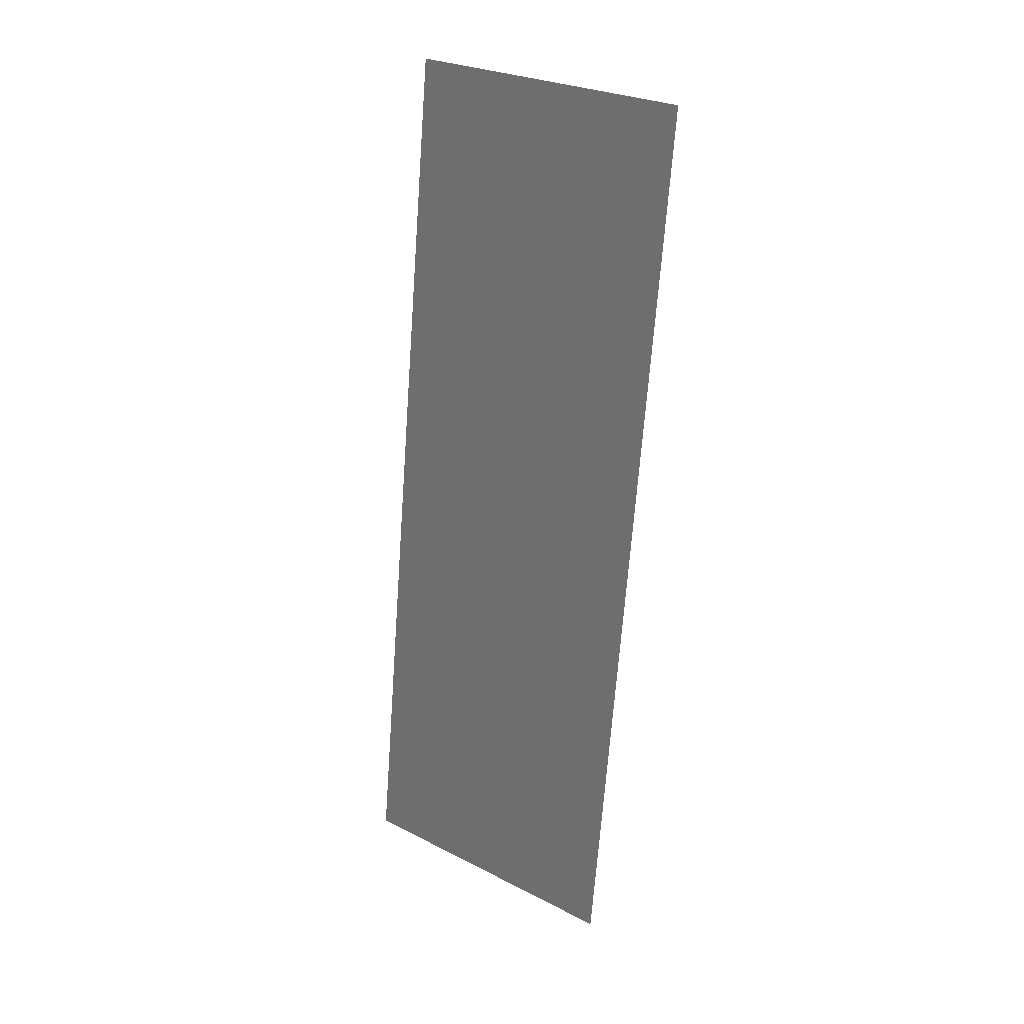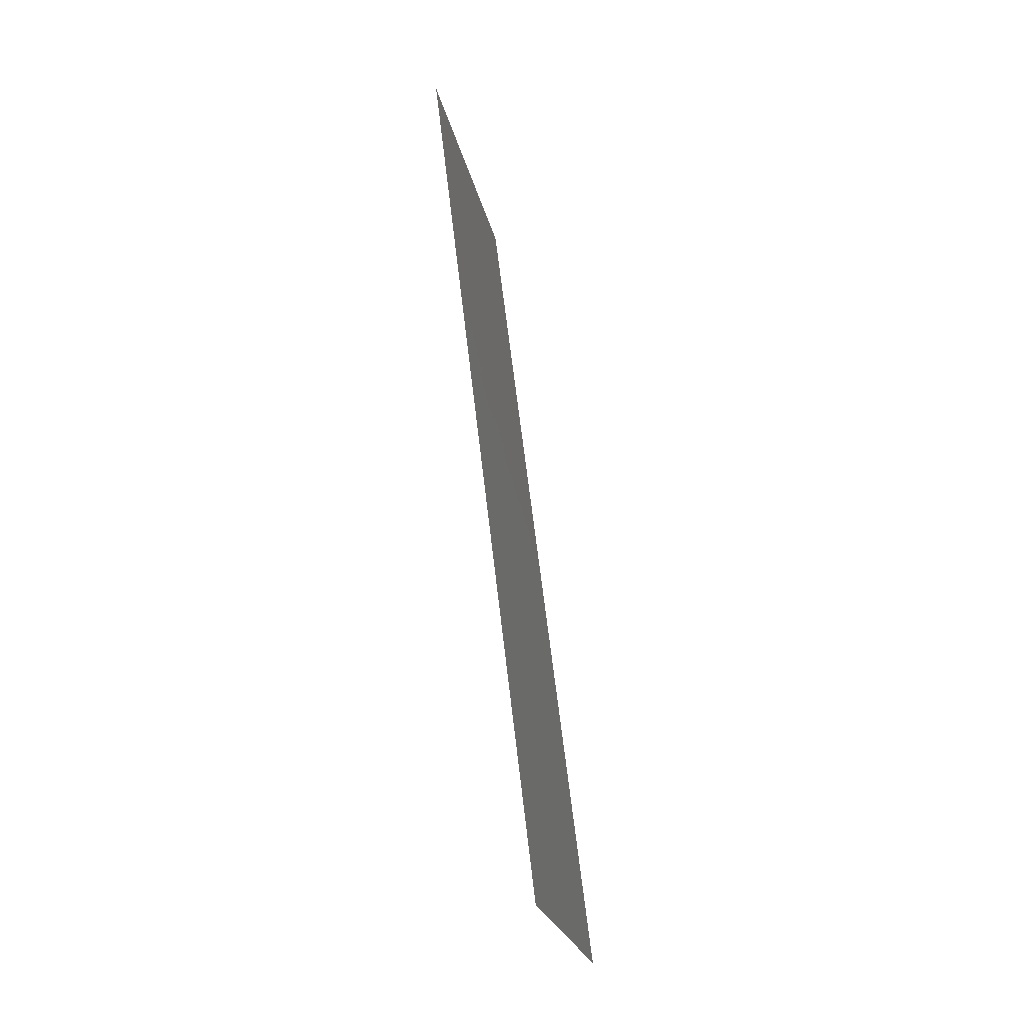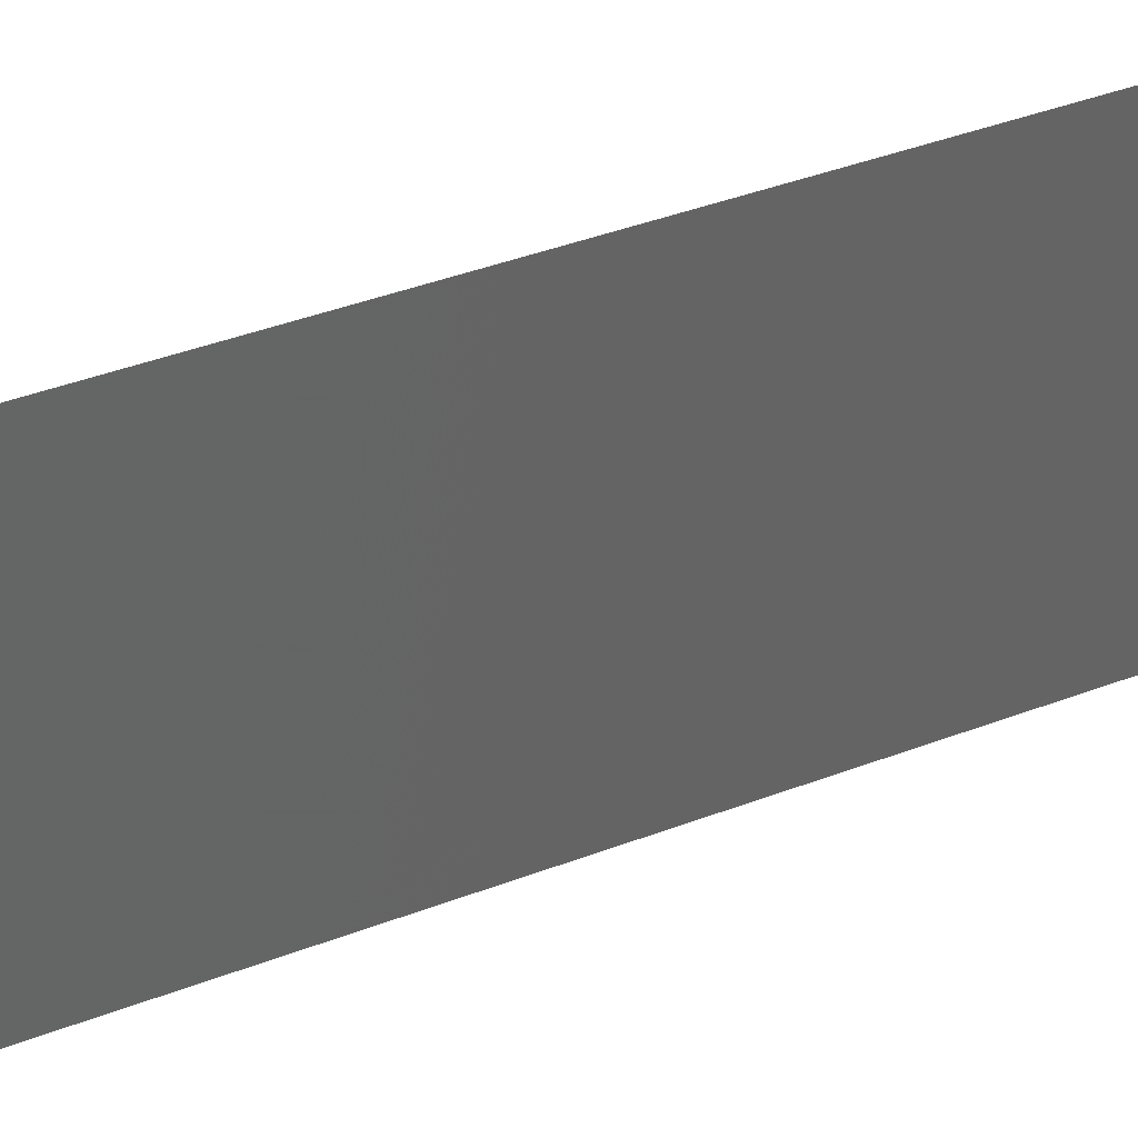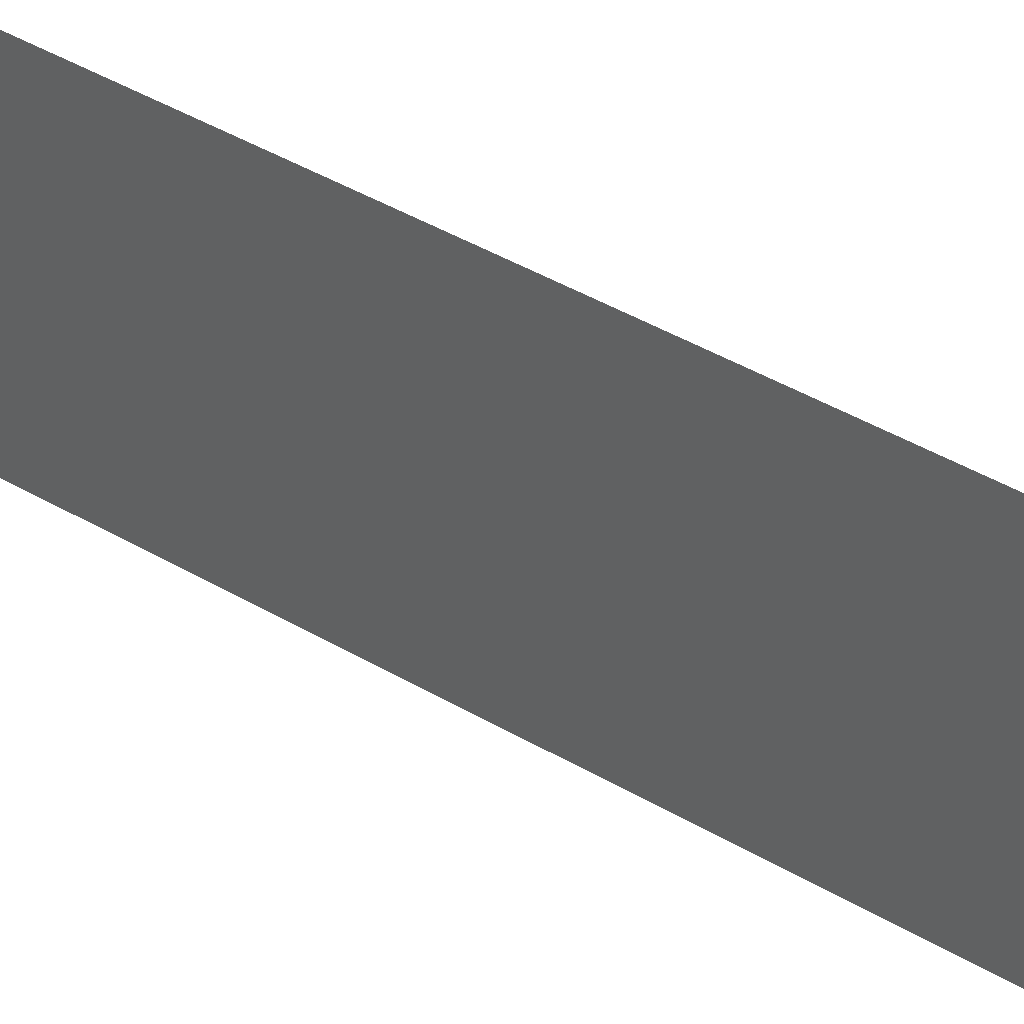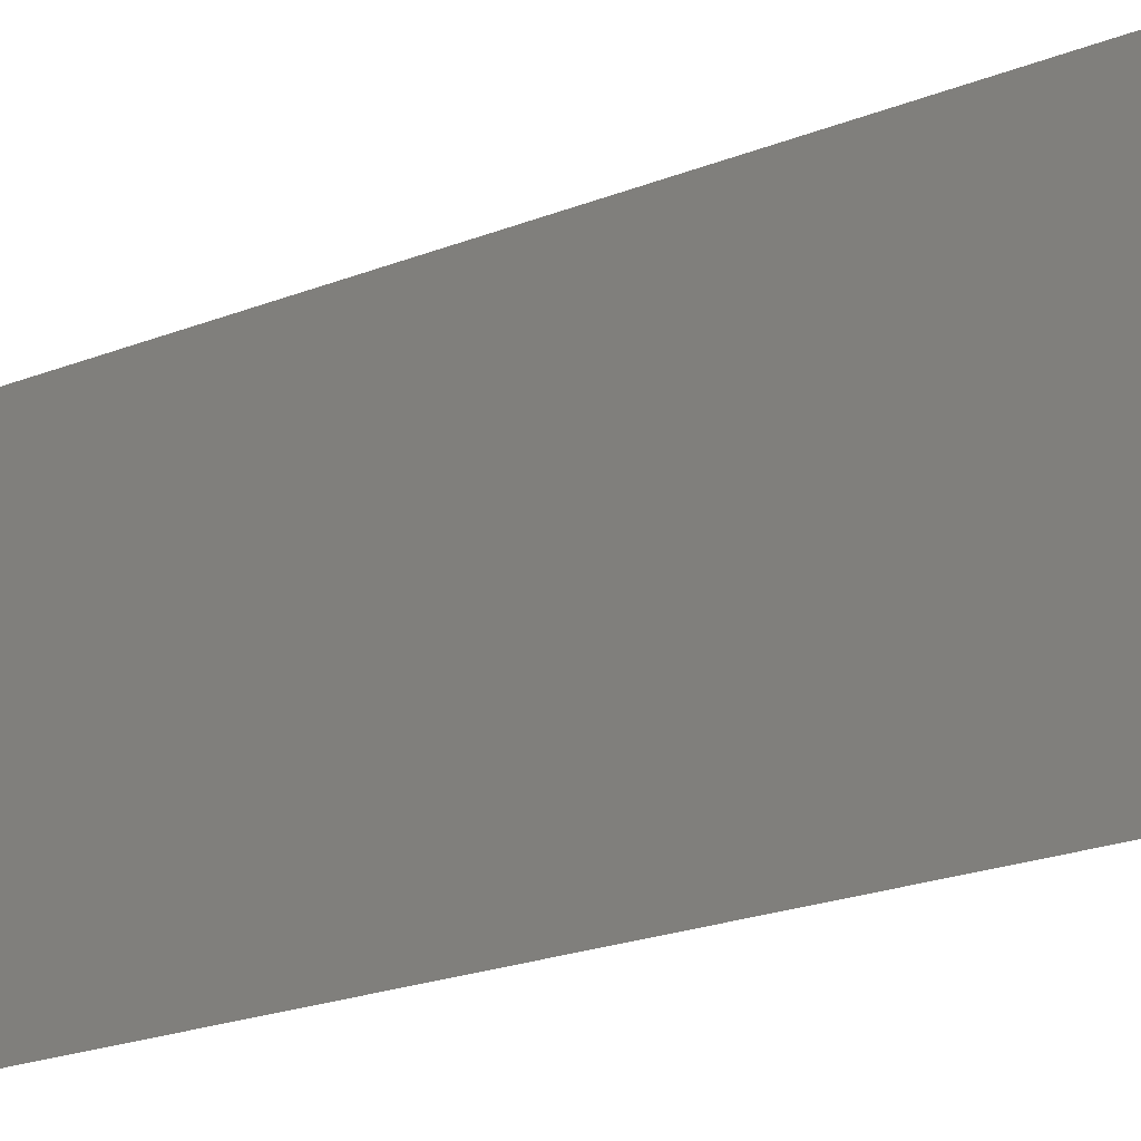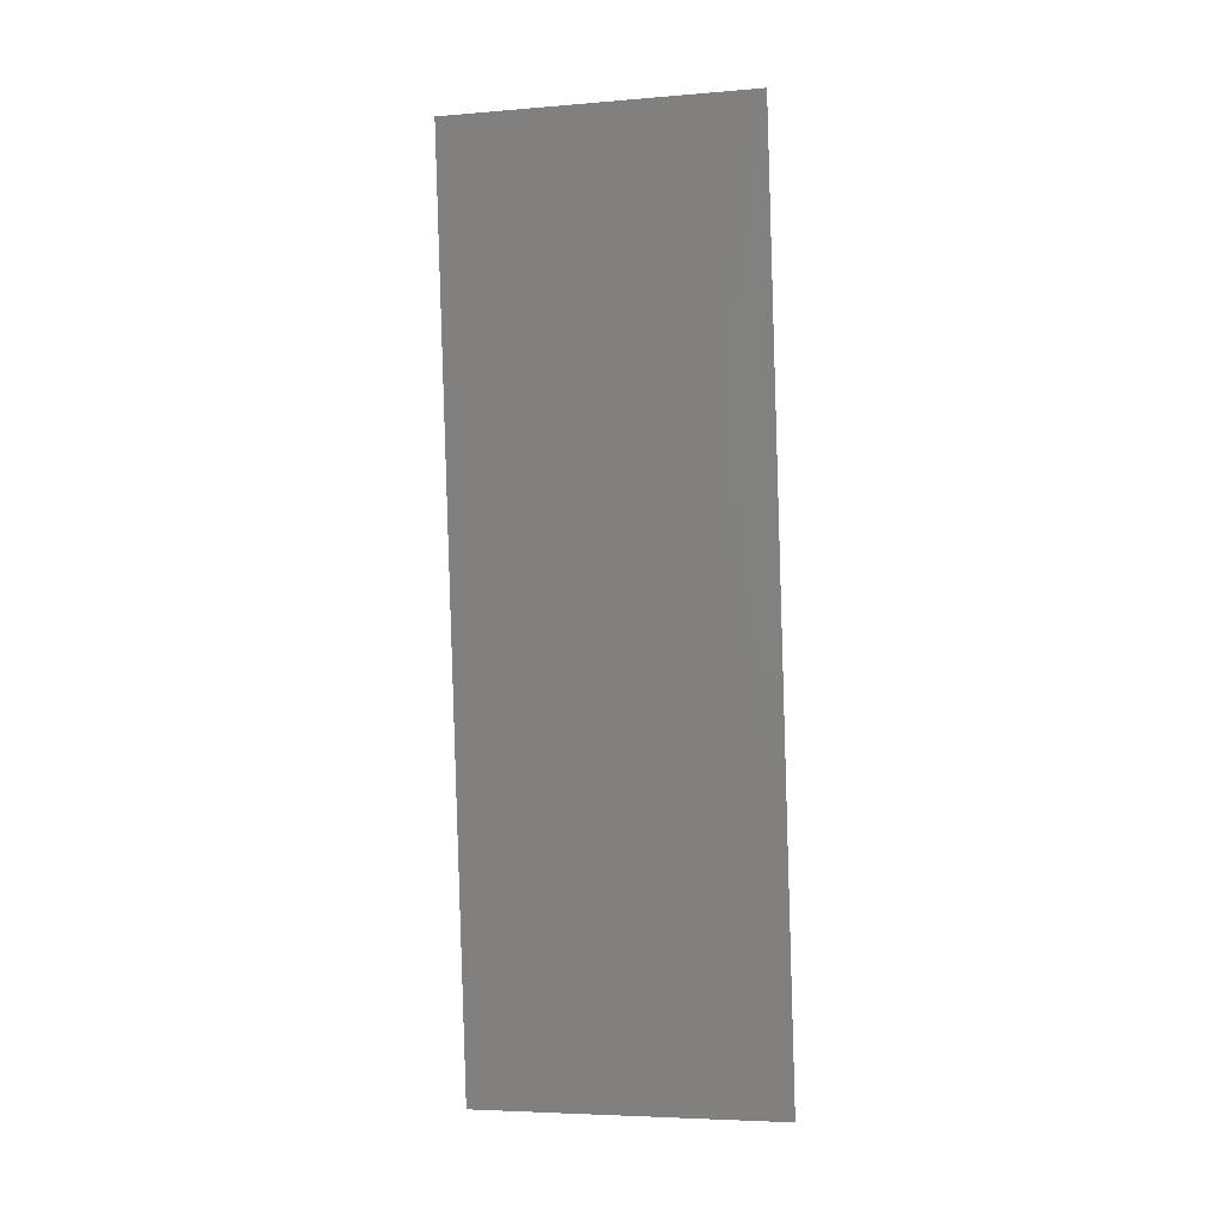
<metadata>
{"format":"stl","ext":"stl","renderer":"f3d","projection":"perspective","resolution":1024,"background":"white","views":[{"elev":27.6,"azim":-52.2,"up":"+Y"},{"elev":-24.2,"azim":-168.1,"up":"+Y"},{"elev":38.7,"azim":-122.8,"up":"+Z"},{"elev":48.6,"azim":115.7,"up":"+Z"},{"elev":-19.8,"azim":120.6,"up":"+Z"},{"elev":-5.0,"azim":104.6,"up":"+Y"}]}
</metadata>
<code>
# stl→obj: 21 verts, 26 faces
v 0.008 0 0
v 0.00905 0.008846 0.008527
v 0.008 0 0.01
v 0.015 0.05898 0.02
v 0.01395 0.05013 0.01147
v 0.015 0.05898 0.01
v 0.0136 0.04718 0.02
v 0.0094 0.0118 0
v 0.0108 0.02359 0
v 0.0115 0.02949 0.01
v 0.01016 0.01818 0.009755
v 0.0108 0.02359 0.02
v 0.01284 0.04079 0.01025
v 0.0122 0.03539 0
v 0.0136 0.04718 0
v 0.0094 0.0118 0.02
v 0.0122 0.03539 0.02
v 0.008 0 0.02
v 0.008637 0.005365 0.015
v 0.015 0.05898 0
v 0.01436 0.05361 0.005
f 1 2 3
f 4 5 6
f 7 5 4
f 8 2 1
f 9 10 11
f 11 10 12
f 13 10 14
f 14 10 9
f 15 13 14
f 9 11 8
f 16 11 12
f 17 13 7
f 17 10 13
f 12 10 17
f 18 19 16
f 20 21 15
f 15 5 13
f 16 2 11
f 16 19 2
f 15 21 5
f 11 2 8
f 13 5 7
f 3 19 18
f 6 21 20
f 5 21 6
f 2 19 3

</code>
